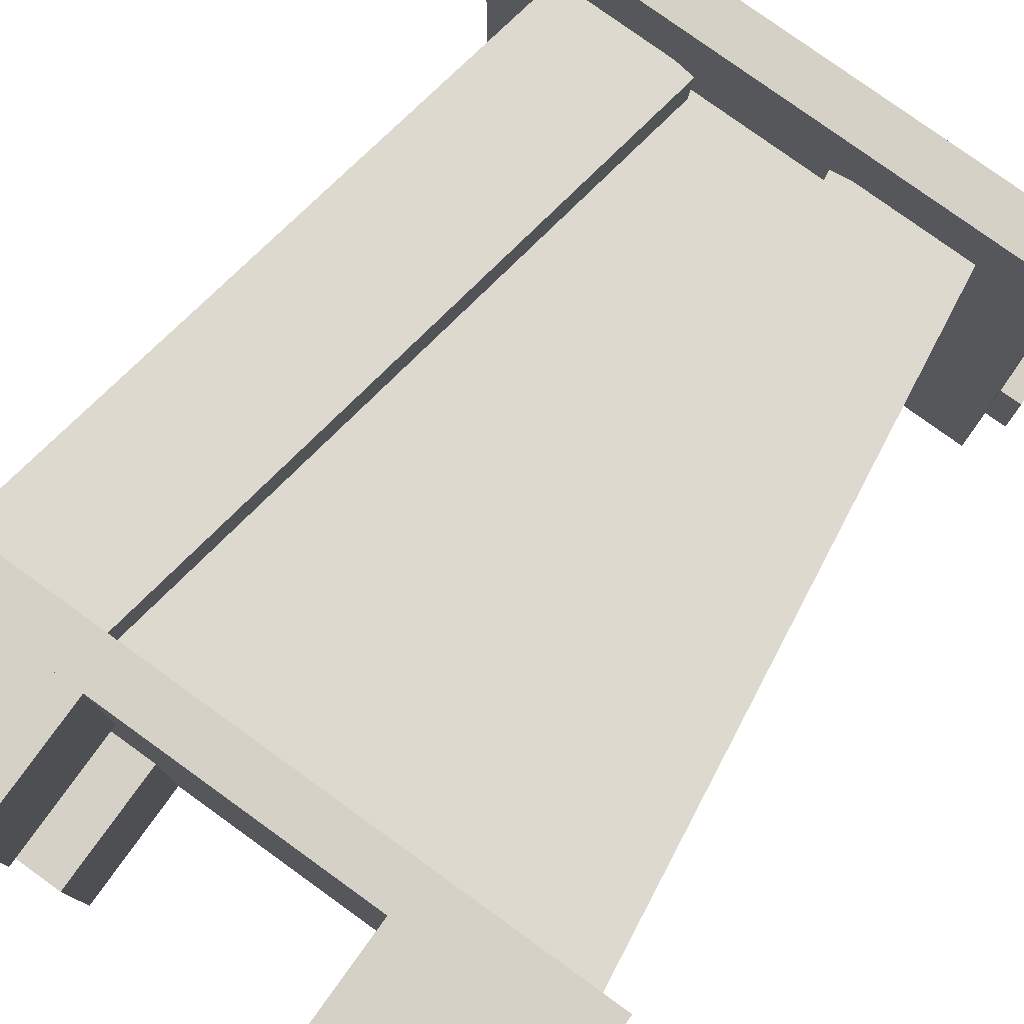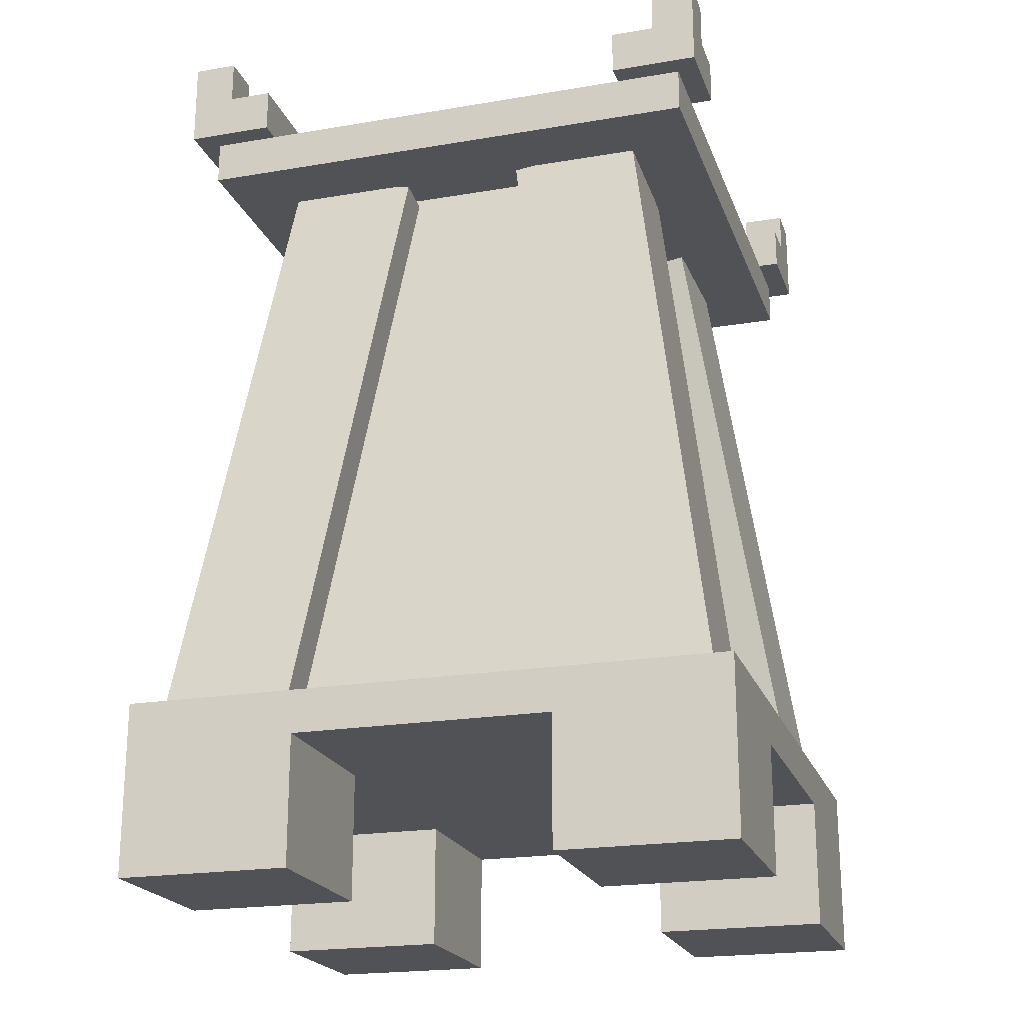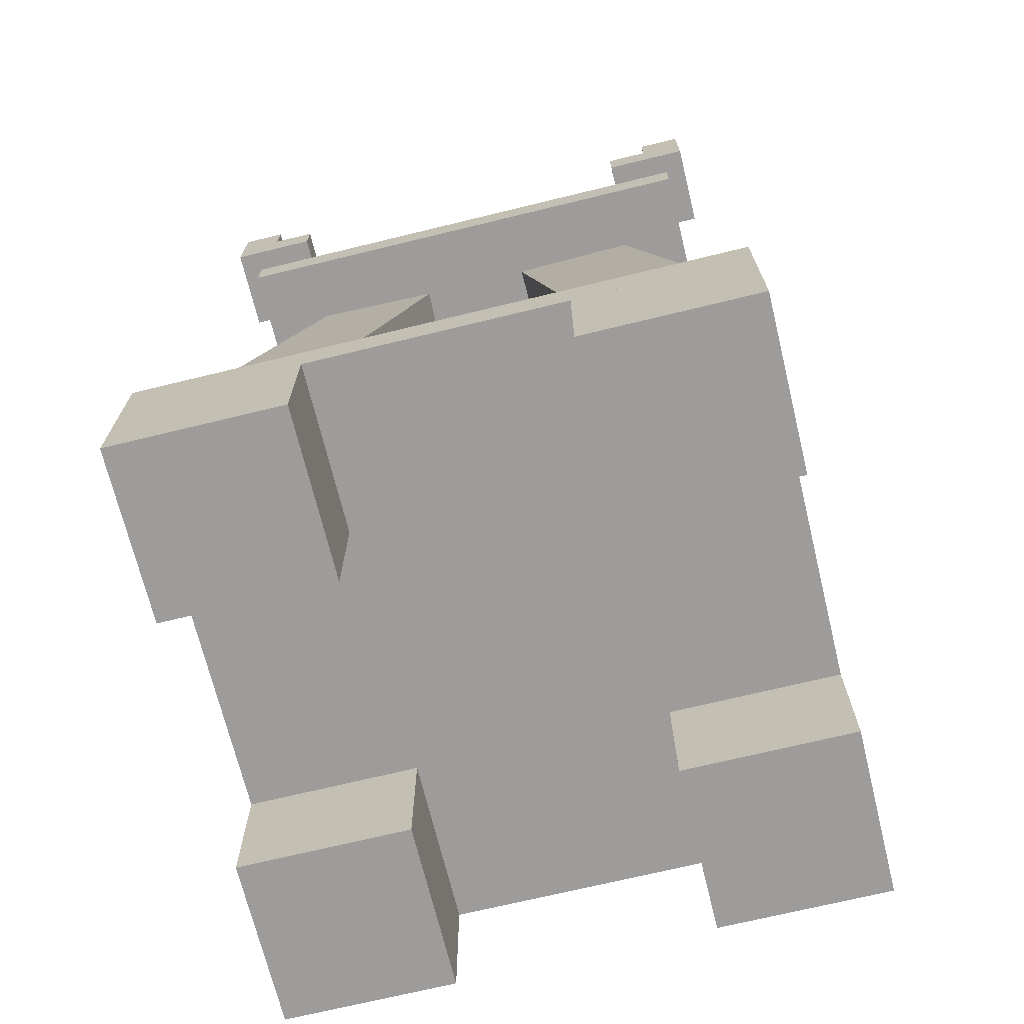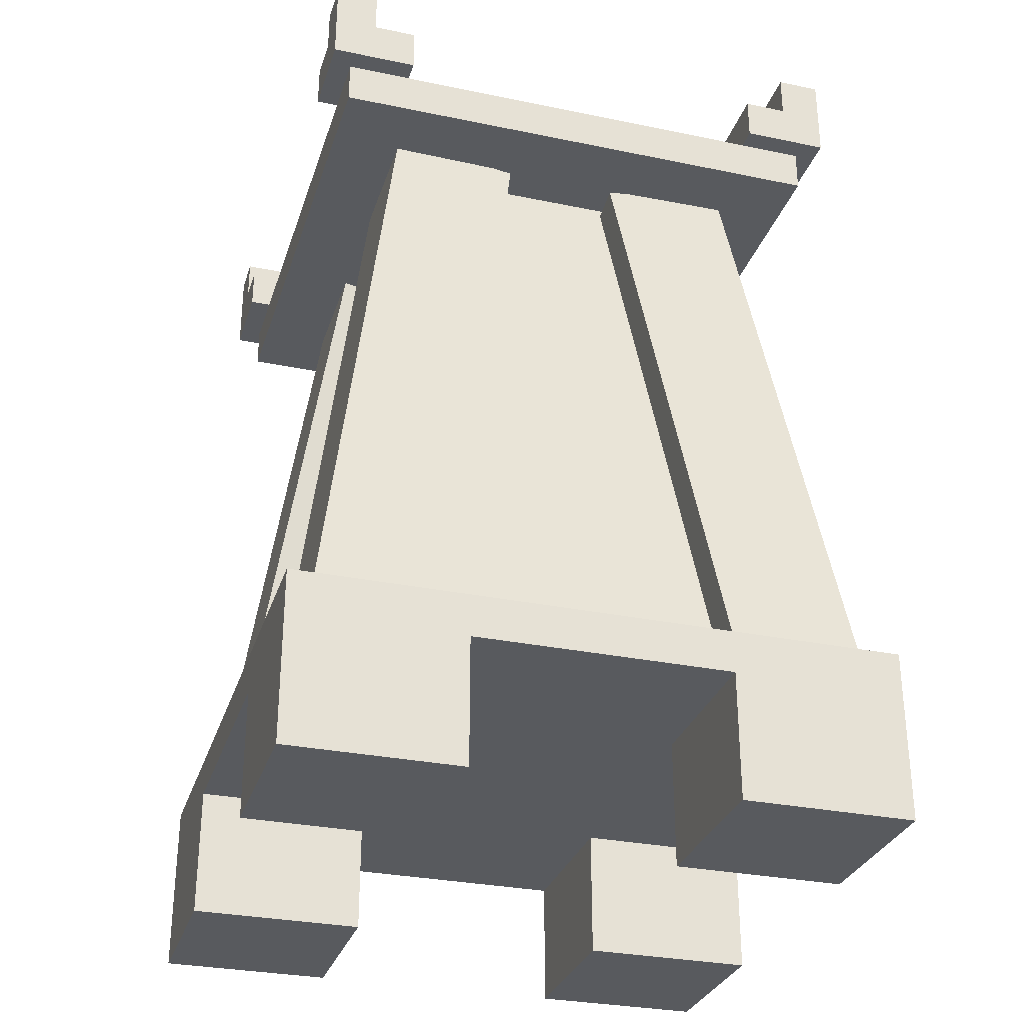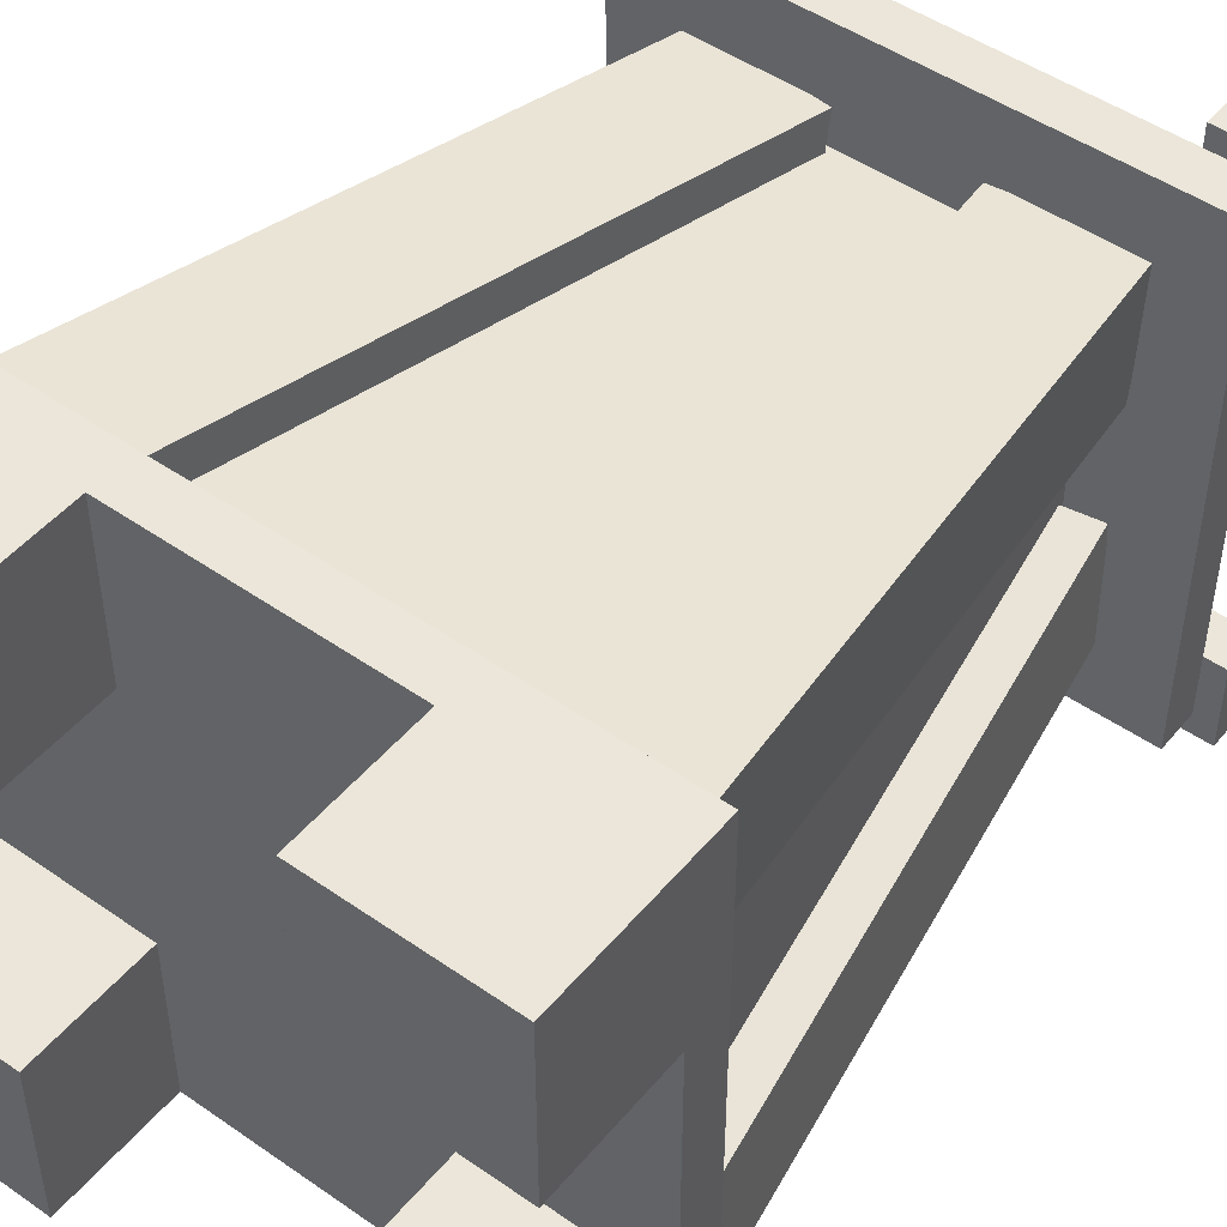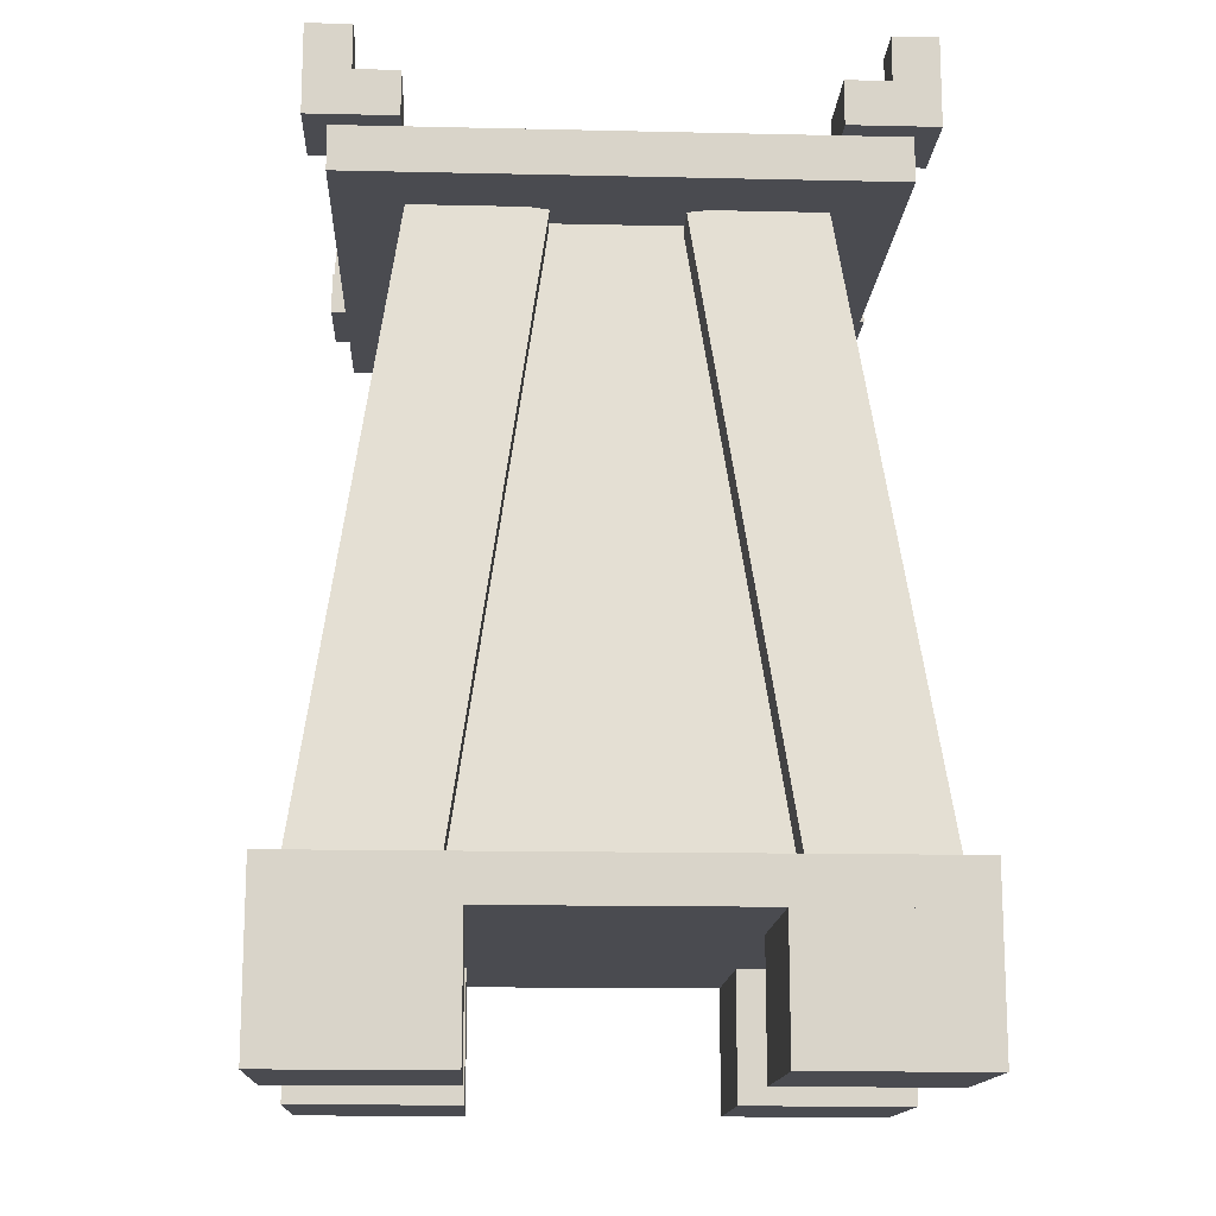
<metadata>
{"format":"obj","ext":"obj","renderer":"f3d","projection":"perspective","resolution":1024,"background":"white","views":[{"elev":78.8,"azim":35.8,"up":"+Z"},{"elev":-21.1,"azim":-163.2,"up":"+Y"},{"elev":-70.3,"azim":103.7,"up":"+Y"},{"elev":-30.5,"azim":73.4,"up":"+Y"},{"elev":48.4,"azim":37.9,"up":"+Z"},{"elev":-14.6,"azim":-2.8,"up":"+Y"}]}
</metadata>
<code>
o BlockIncenseAltar_(1)
v 0.6594 0.1594 0.8719
v 0.6594 -0 0.8719
v 0.8719 -0 0.8719
v 0.8719 0.1594 0.8719
v 0.8719 0.1594 0.6594
v 0.8719 -0 0.6594
v 0.6594 -0 0.6594
v 0.6594 0.1594 0.6594
v 0.6594 0.1594 0.3406
v 0.6594 0 0.3406
v 0.8719 0 0.3406
v 0.8719 0.1594 0.3406
v 0.8719 0.1594 0.1281
v 0.8719 0 0.1281
v 0.6594 0 0.1281
v 0.6594 0.1594 0.1281
v 0.1281 0.1594 0.8719
v 0.1281 -0 0.8719
v 0.3406 -0 0.8719
v 0.3406 0.1594 0.8719
v 0.3406 0.1594 0.6594
v 0.3406 -0 0.6594
v 0.1281 -0 0.6594
v 0.1281 0.1594 0.6594
v 0.1281 0.1594 0.3406
v 0.1281 0 0.3406
v 0.3406 0 0.3406
v 0.3406 0.1594 0.3406
v 0.3406 0.1594 0.1281
v 0.3406 0 0.1281
v 0.1281 0 0.1281
v 0.1281 0.1594 0.1281
v 0.1281 0.2125 0.8719
v 0.1281 0.1594 0.8719
v 0.8719 0.1594 0.8719
v 0.8719 0.2125 0.8719
v 0.8719 0.2125 0.1281
v 0.8719 0.1594 0.1281
v 0.1281 0.1594 0.1281
v 0.1281 0.2125 0.1281
v 0.3141 0.9846 0.3712
v 0.3141 0.1955 0.2603
v 0.6859 0.1955 0.2603
v 0.6859 0.9846 0.3712
v 0.6859 0.992 0.3186
v 0.6859 0.2029 0.2077
v 0.3141 0.2029 0.2077
v 0.3141 0.992 0.3186
v 0.6288 0.9846 0.6859
v 0.7397 0.1955 0.6859
v 0.7923 0.2029 0.6859
v 0.6814 0.992 0.6859
v 0.6814 0.992 0.3141
v 0.7923 0.2029 0.3141
v 0.7397 0.1955 0.3141
v 0.6288 0.9846 0.3141
v 0.3186 0.992 0.6859
v 0.2077 0.2029 0.6859
v 0.2603 0.1955 0.6859
v 0.3712 0.9846 0.6859
v 0.3712 0.9846 0.3141
v 0.2603 0.1955 0.3141
v 0.2077 0.2029 0.3141
v 0.3186 0.992 0.3141
v 0.3141 0.992 0.6814
v 0.3141 0.2029 0.7923
v 0.6859 0.2029 0.7923
v 0.6859 0.992 0.6814
v 0.6859 0.9846 0.6288
v 0.6859 0.1955 0.7397
v 0.3141 0.1955 0.7397
v 0.3141 0.9846 0.6288
v 0.5762 0.9529 0.733
v 0.6871 0.1714 0.8428
v 0.8449 0.1934 0.8397
v 0.734 0.9748 0.7299
v 0.734 0.9527 0.5721
v 0.8449 0.1712 0.6819
v 0.6871 0.1493 0.685
v 0.5762 0.9307 0.5752
v 0.5762 0.9307 0.4248
v 0.6871 0.1493 0.315
v 0.8449 0.1712 0.3181
v 0.734 0.9527 0.4279
v 0.734 0.9748 0.2701
v 0.8449 0.1934 0.1603
v 0.6871 0.1715 0.1572
v 0.5762 0.9529 0.267
v 0.266 0.9527 0.4279
v 0.1551 0.1712 0.3181
v 0.3129 0.1493 0.315
v 0.4238 0.9307 0.4248
v 0.4238 0.9529 0.267
v 0.3129 0.1714 0.1572
v 0.1551 0.1934 0.1603
v 0.266 0.9748 0.2701
v 0.266 0.9748 0.7299
v 0.1551 0.1934 0.8397
v 0.3129 0.1714 0.8428
v 0.4238 0.9529 0.733
v 0.4238 0.9307 0.5752
v 0.3129 0.1493 0.685
v 0.1551 0.1712 0.6819
v 0.266 0.9527 0.5721
v 0.1812 1.009 0.8187
v 0.1812 0.9563 0.8187
v 0.3406 0.9563 0.8187
v 0.3406 1.009 0.8187
v 0.3406 1.009 0.1812
v 0.3406 0.9563 0.1812
v 0.1812 0.9563 0.1812
v 0.1812 1.009 0.1812
v 0.6594 1.009 0.8187
v 0.6594 0.9563 0.8187
v 0.6594 0.9563 0.6594
v 0.6594 1.009 0.6594
v 0.3406 1.009 0.6594
v 0.3406 0.9563 0.6594
v 0.3406 0.9563 0.8187
v 0.3406 1.009 0.8187
v 0.6594 1.009 0.8187
v 0.6594 0.9563 0.8187
v 0.8187 0.9563 0.8187
v 0.8187 1.009 0.8187
v 0.8187 1.009 0.1812
v 0.8187 0.9563 0.1812
v 0.6594 0.9563 0.1812
v 0.6594 1.009 0.1812
v 0.6594 1.009 0.3406
v 0.6594 0.9563 0.3406
v 0.6594 0.9563 0.1812
v 0.6594 1.009 0.1812
v 0.3406 1.009 0.1812
v 0.3406 0.9563 0.1812
v 0.3406 0.9563 0.3406
v 0.3406 1.009 0.3406
v 0.7391 1.062 0.8453
v 0.7391 1.009 0.8453
v 0.8453 1.009 0.8453
v 0.8453 1.062 0.8453
v 0.8453 1.062 0.7391
v 0.8453 1.009 0.7391
v 0.7391 1.009 0.7391
v 0.7391 1.062 0.7391
v 0.7922 1.116 0.8453
v 0.7922 1.062 0.8453
v 0.8453 1.062 0.8453
v 0.8453 1.116 0.8453
v 0.8453 1.116 0.7922
v 0.8453 1.062 0.7922
v 0.7922 1.062 0.7922
v 0.7922 1.116 0.7922
v 0.1547 1.062 0.8453
v 0.1547 1.009 0.8453
v 0.2609 1.009 0.8453
v 0.2609 1.062 0.8453
v 0.2609 1.062 0.7391
v 0.2609 1.009 0.7391
v 0.1547 1.009 0.7391
v 0.1547 1.062 0.7391
v 0.1547 1.116 0.8453
v 0.1547 1.062 0.8453
v 0.2078 1.062 0.8453
v 0.2078 1.116 0.8453
v 0.2078 1.116 0.7922
v 0.2078 1.062 0.7922
v 0.1547 1.062 0.7922
v 0.1547 1.116 0.7922
v 0.7391 1.062 0.2609
v 0.7391 1.009 0.2609
v 0.8453 1.009 0.2609
v 0.8453 1.062 0.2609
v 0.8453 1.062 0.1547
v 0.8453 1.009 0.1547
v 0.7391 1.009 0.1547
v 0.7391 1.062 0.1547
v 0.7922 1.116 0.2078
v 0.7922 1.062 0.2078
v 0.8453 1.062 0.2078
v 0.8453 1.116 0.2078
v 0.8453 1.116 0.1547
v 0.8453 1.062 0.1547
v 0.7922 1.062 0.1547
v 0.7922 1.116 0.1547
v 0.1547 1.062 0.2609
v 0.1547 1.009 0.2609
v 0.2609 1.009 0.2609
v 0.2609 1.062 0.2609
v 0.2609 1.062 0.1547
v 0.2609 1.009 0.1547
v 0.1547 1.009 0.1547
v 0.1547 1.062 0.1547
v 0.1547 1.116 0.2078
v 0.1547 1.062 0.2078
v 0.2078 1.062 0.2078
v 0.2078 1.116 0.2078
v 0.2078 1.116 0.1547
v 0.2078 1.062 0.1547
v 0.1547 1.062 0.1547
v 0.1547 1.116 0.1547
v 0.3672 0.9563 0.6328
v 0.3672 0.9031 0.6328
v 0.6328 0.9031 0.6328
v 0.6328 0.9563 0.6328
v 0.6328 0.9563 0.3672
v 0.6328 0.9031 0.3672
v 0.3672 0.9031 0.3672
v 0.3672 0.9563 0.3672
v 0.3141 0.9846 0.3712
v 0.3141 0.1955 0.2603
v 0.6859 0.1955 0.2603
v 0.6859 0.9846 0.3712
v 0.6859 0.992 0.3186
v 0.6859 0.2029 0.2077
v 0.3141 0.2029 0.2077
v 0.3141 0.992 0.3186
v 0.6288 0.9846 0.6859
v 0.7397 0.1955 0.6859
v 0.7923 0.2029 0.6859
v 0.6814 0.992 0.6859
v 0.6814 0.992 0.3141
v 0.7923 0.2029 0.3141
v 0.7397 0.1955 0.3141
v 0.6288 0.9846 0.3141
v 0.3186 0.992 0.6859
v 0.2077 0.2029 0.6859
v 0.2603 0.1955 0.6859
v 0.3712 0.9846 0.6859
v 0.3712 0.9846 0.3141
v 0.2603 0.1955 0.3141
v 0.2077 0.2029 0.3141
v 0.3186 0.992 0.3141
v 0.3141 0.992 0.6814
v 0.3141 0.2029 0.7923
v 0.6859 0.2029 0.7923
v 0.6859 0.992 0.6814
v 0.6859 0.9846 0.6288
v 0.6859 0.1955 0.7397
v 0.3141 0.1955 0.7397
v 0.3141 0.9846 0.6288
v 0.7922 1.116 0.8453
v 0.7922 1.062 0.8453
v 0.8453 1.062 0.8453
v 0.8453 1.116 0.8453
v 0.8453 1.116 0.7922
v 0.8453 1.062 0.7922
v 0.7922 1.062 0.7922
v 0.7922 1.116 0.7922
v 0.1547 1.116 0.8453
v 0.1547 1.062 0.8453
v 0.2078 1.062 0.8453
v 0.2078 1.116 0.8453
v 0.2078 1.116 0.7922
v 0.2078 1.062 0.7922
v 0.1547 1.062 0.7922
v 0.1547 1.116 0.7922
v 0.7922 1.116 0.2078
v 0.7922 1.062 0.2078
v 0.8453 1.062 0.2078
v 0.8453 1.116 0.2078
v 0.8453 1.116 0.1547
v 0.8453 1.062 0.1547
v 0.7922 1.062 0.1547
v 0.7922 1.116 0.1547
v 0.1547 1.116 0.2078
v 0.1547 1.062 0.2078
v 0.2078 1.062 0.2078
v 0.2078 1.116 0.2078
v 0.2078 1.116 0.1547
v 0.2078 1.062 0.1547
v 0.1547 1.062 0.1547
v 0.1547 1.116 0.1547
f 1 2 3 4
f 5 6 7 8
f 8 1 4 5
f 2 7 6 3
f 5 4 3 6
f 8 7 2 1
f 9 10 11 12
f 13 14 15 16
f 16 9 12 13
f 10 15 14 11
f 13 12 11 14
f 16 15 10 9
f 17 18 19 20
f 21 22 23 24
f 24 17 20 21
f 18 23 22 19
f 21 20 19 22
f 24 23 18 17
f 25 26 27 28
f 29 30 31 32
f 32 25 28 29
f 26 31 30 27
f 29 28 27 30
f 32 31 26 25
f 33 34 35 36
f 37 38 39 40
f 40 33 36 37
f 34 39 38 35
f 37 36 35 38
f 40 39 34 33
f 41 42 43 44
f 45 46 47 48
f 48 41 44 45
f 42 47 46 43
f 45 44 43 46
f 48 47 42 41
f 49 50 51 52
f 53 54 55 56
f 56 49 52 53
f 50 55 54 51
f 53 52 51 54
f 56 55 50 49
f 57 58 59 60
f 61 62 63 64
f 64 57 60 61
f 58 63 62 59
f 61 60 59 62
f 64 63 58 57
f 65 66 67 68
f 69 70 71 72
f 72 65 68 69
f 66 71 70 67
f 69 68 67 70
f 72 71 66 65
f 73 74 75 76
f 77 78 79 80
f 80 73 76 77
f 74 79 78 75
f 77 76 75 78
f 80 79 74 73
f 81 82 83 84
f 85 86 87 88
f 88 81 84 85
f 82 87 86 83
f 85 84 83 86
f 88 87 82 81
f 89 90 91 92
f 93 94 95 96
f 96 89 92 93
f 90 95 94 91
f 93 92 91 94
f 96 95 90 89
f 97 98 99 100
f 101 102 103 104
f 104 97 100 101
f 98 103 102 99
f 101 100 99 102
f 104 103 98 97
f 105 106 107 108
f 109 110 111 112
f 112 105 108 109
f 106 111 110 107
f 109 108 107 110
f 112 111 106 105
f 113 114 115 116
f 117 118 119 120
f 120 113 116 117
f 114 119 118 115
f 117 116 115 118
f 120 119 114 113
f 121 122 123 124
f 125 126 127 128
f 128 121 124 125
f 122 127 126 123
f 125 124 123 126
f 128 127 122 121
f 129 130 131 132
f 133 134 135 136
f 136 129 132 133
f 130 135 134 131
f 133 132 131 134
f 136 135 130 129
f 137 138 139 140
f 141 142 143 144
f 144 137 140 141
f 138 143 142 139
f 141 140 139 142
f 144 143 138 137
f 145 146 147 148
f 149 150 151 152
f 152 145 148 149
f 146 151 150 147
f 149 148 147 150
f 152 151 146 145
f 153 154 155 156
f 157 158 159 160
f 160 153 156 157
f 154 159 158 155
f 157 156 155 158
f 160 159 154 153
f 161 162 163 164
f 165 166 167 168
f 168 161 164 165
f 162 167 166 163
f 165 164 163 166
f 168 167 162 161
f 169 170 171 172
f 173 174 175 176
f 176 169 172 173
f 170 175 174 171
f 173 172 171 174
f 176 175 170 169
f 177 178 179 180
f 181 182 183 184
f 184 177 180 181
f 178 183 182 179
f 181 180 179 182
f 184 183 178 177
f 185 186 187 188
f 189 190 191 192
f 192 185 188 189
f 186 191 190 187
f 189 188 187 190
f 192 191 186 185
f 193 194 195 196
f 197 198 199 200
f 200 193 196 197
f 194 199 198 195
f 197 196 195 198
f 200 199 194 193
f 201 202 203 204
f 205 206 207 208
f 208 201 204 205
f 202 207 206 203
f 205 204 203 206
f 208 207 202 201
f 209 210 211 212
f 213 214 215 216
f 216 209 212 213
f 210 215 214 211
f 213 212 211 214
f 216 215 210 209
f 217 218 219 220
f 221 222 223 224
f 224 217 220 221
f 218 223 222 219
f 221 220 219 222
f 224 223 218 217
f 225 226 227 228
f 229 230 231 232
f 232 225 228 229
f 226 231 230 227
f 229 228 227 230
f 232 231 226 225
f 233 234 235 236
f 237 238 239 240
f 240 233 236 237
f 234 239 238 235
f 237 236 235 238
f 240 239 234 233
f 241 242 243 244
f 245 246 247 248
f 248 241 244 245
f 242 247 246 243
f 245 244 243 246
f 248 247 242 241
f 249 250 251 252
f 253 254 255 256
f 256 249 252 253
f 250 255 254 251
f 253 252 251 254
f 256 255 250 249
f 257 258 259 260
f 261 262 263 264
f 264 257 260 261
f 258 263 262 259
f 261 260 259 262
f 264 263 258 257
f 265 266 267 268
f 269 270 271 272
f 272 265 268 269
f 266 271 270 267
f 269 268 267 270
f 272 271 266 265

</code>
